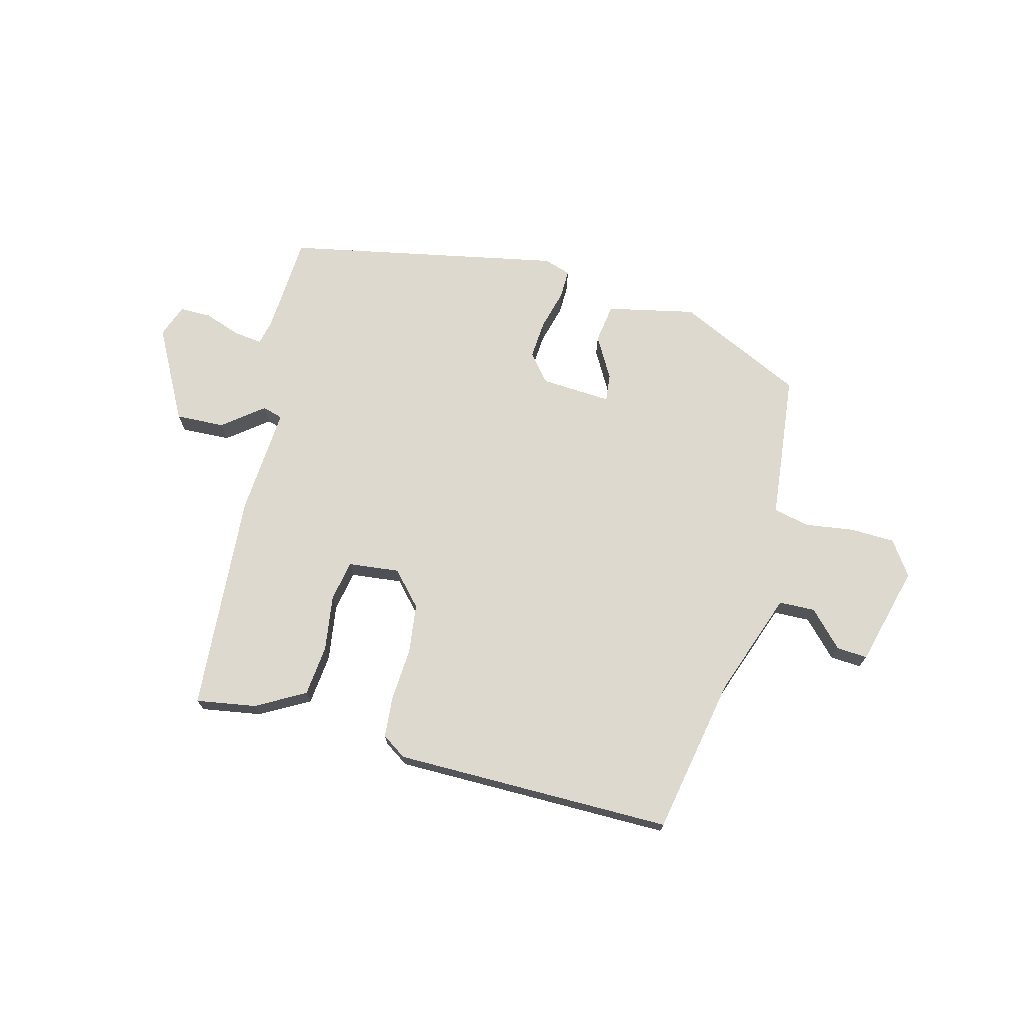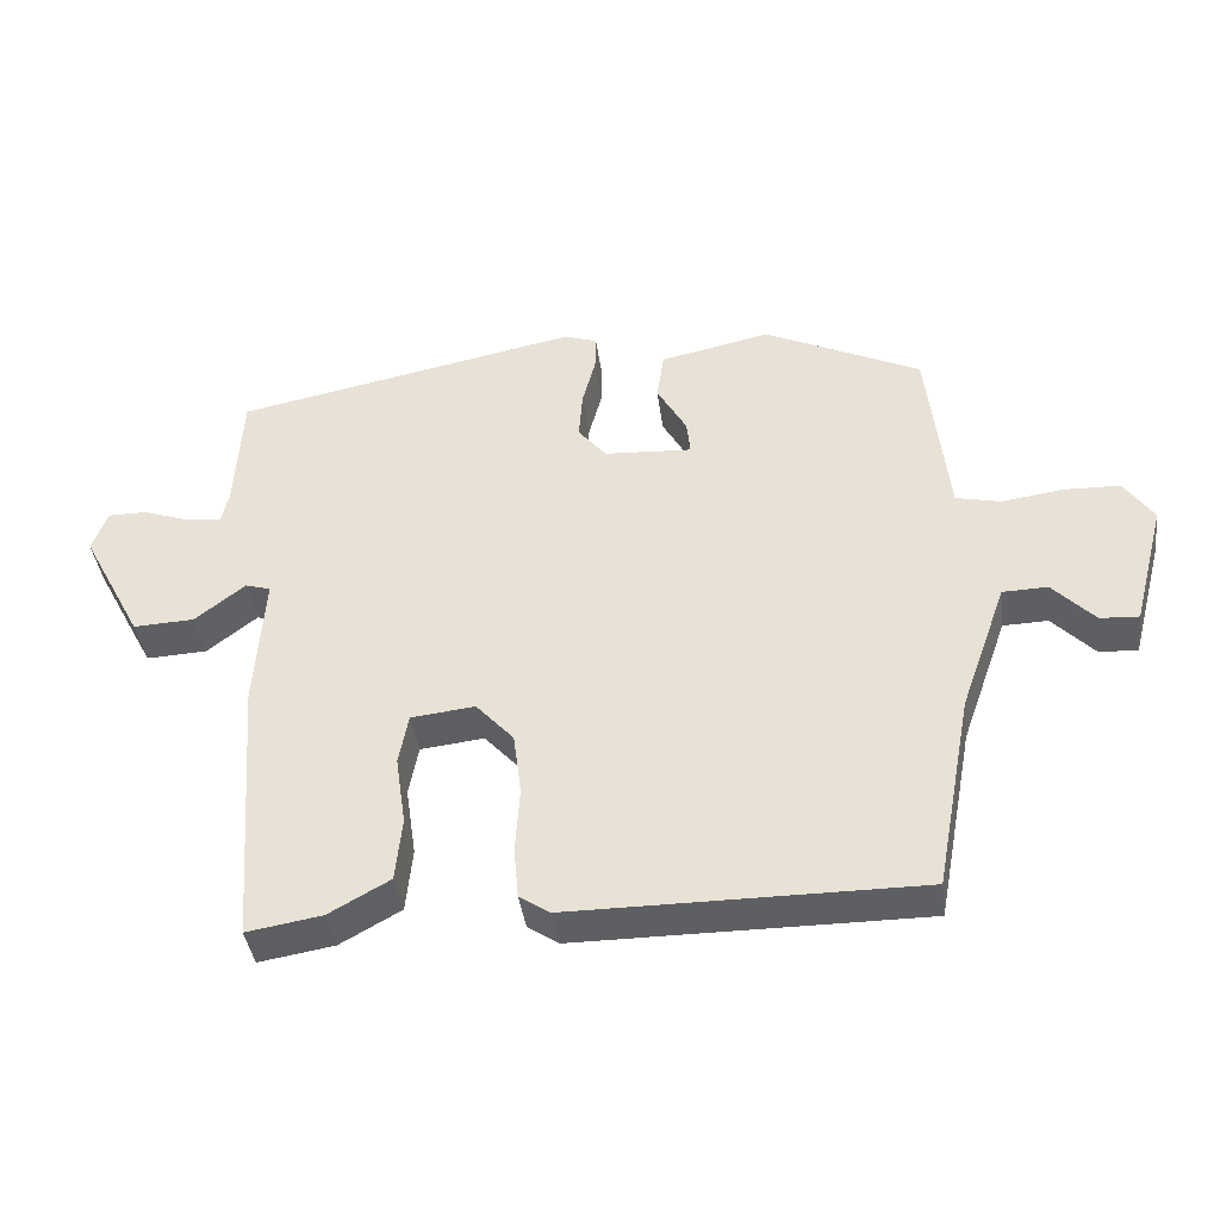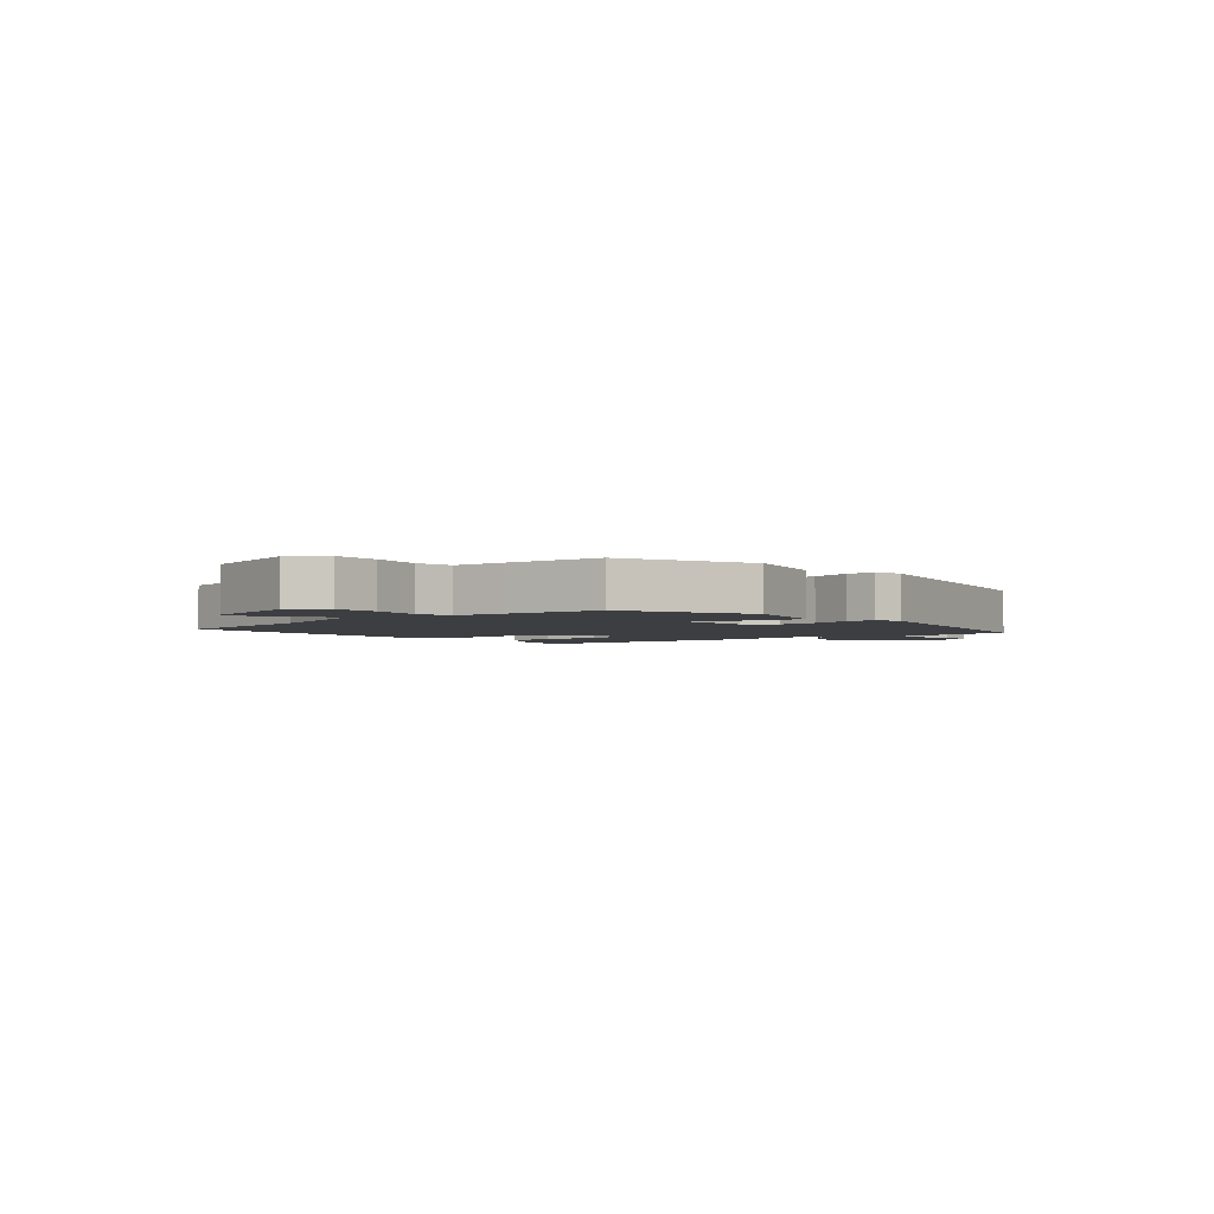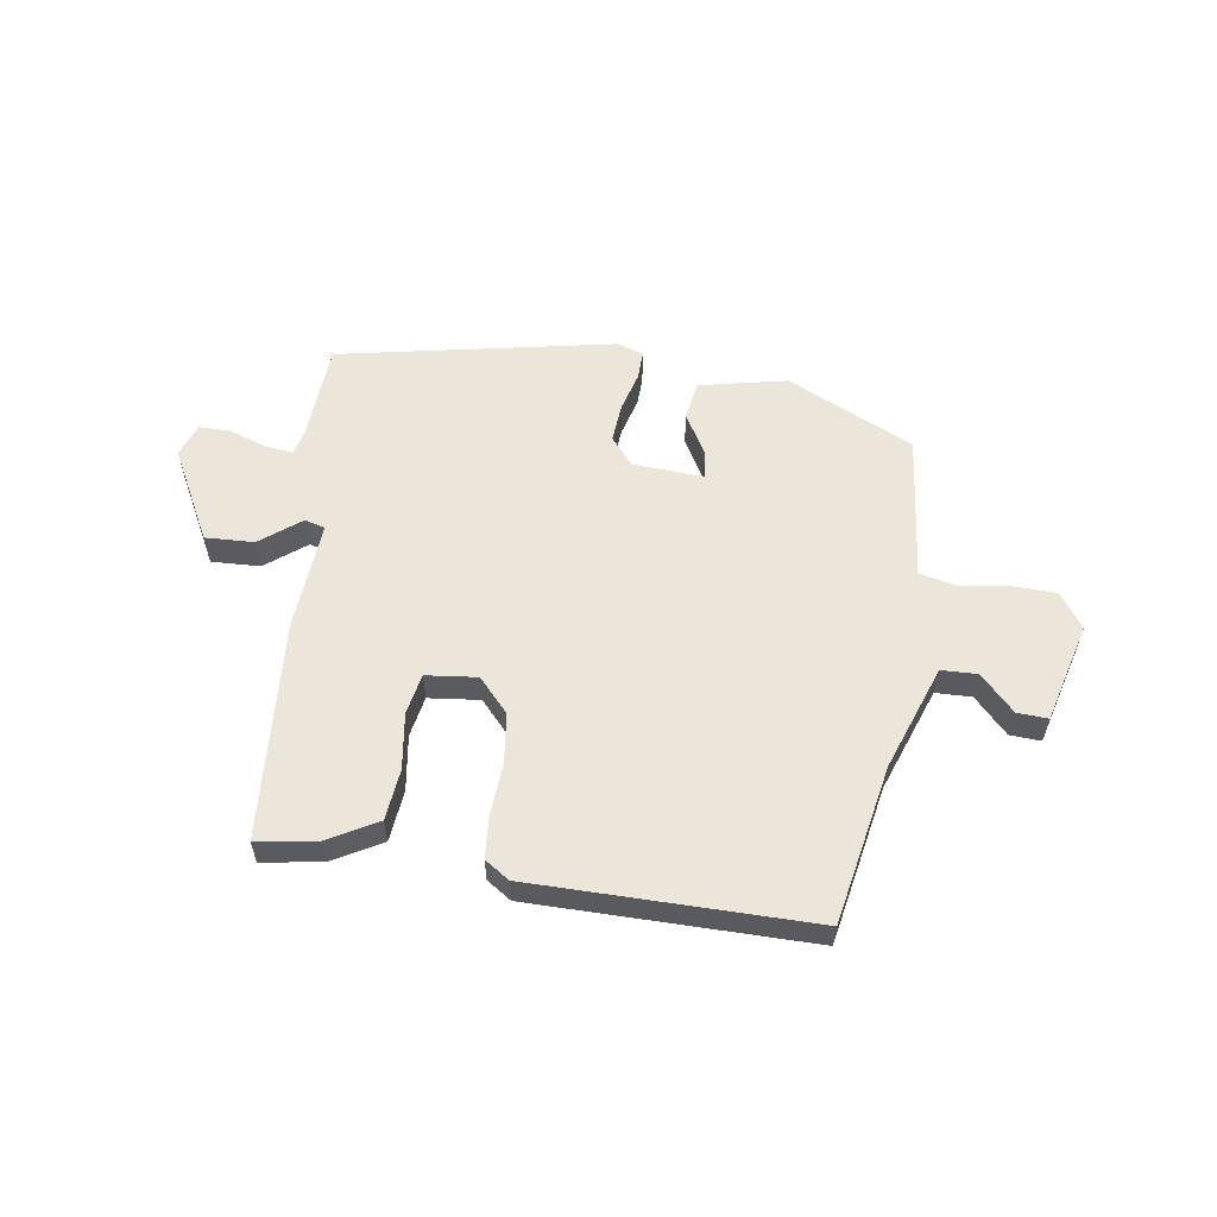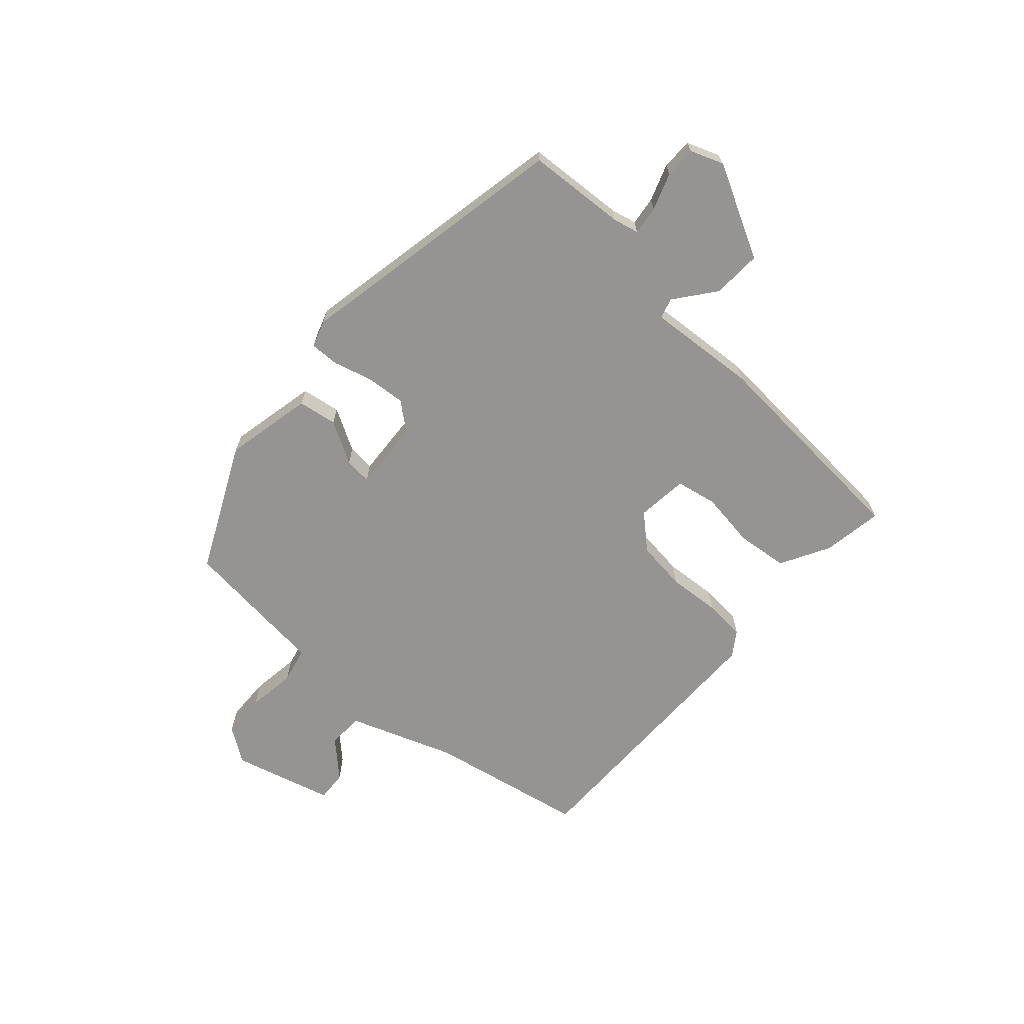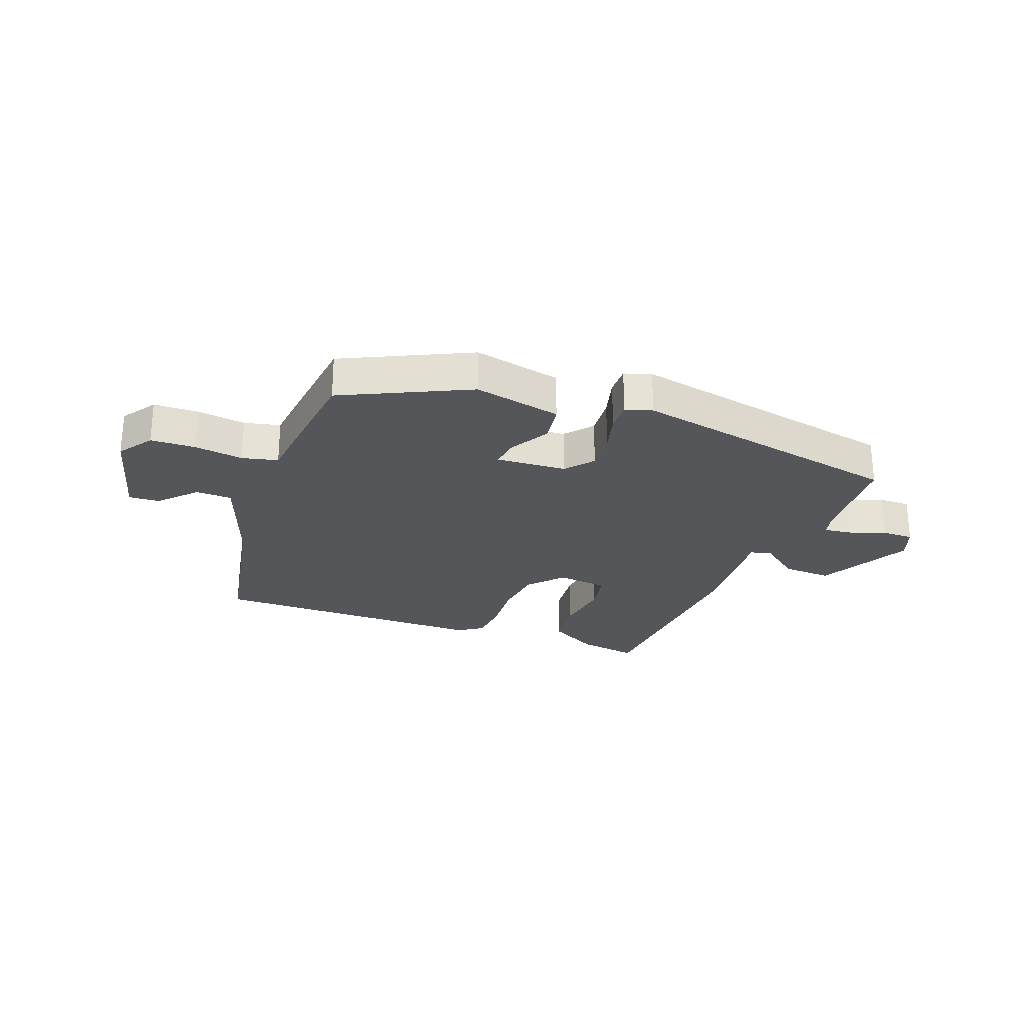
<metadata>
{"format":"obj","ext":"obj","renderer":"f3d","projection":"perspective","resolution":1024,"background":"white","views":[{"elev":71.6,"azim":-165.3,"up":"+Y"},{"elev":-40.1,"azim":-172.5,"up":"+Z"},{"elev":-3.0,"azim":-50.5,"up":"+Y"},{"elev":57.6,"azim":-171.3,"up":"+Y"},{"elev":-67.2,"azim":48.4,"up":"+Y"},{"elev":-26.1,"azim":-20.3,"up":"+Y"}]}
</metadata>
<code>
v 0.427 0.07 -0.512
v 0.324 0.07 -0.495
v 0.24 0.07 -0.448
v 0.231 0.07 -0.36
v 0.245 0.07 -0.264
v 0.232 0.07 -0.194
v 0.144 0.07 -0.184
v 0.092 0.07 -0.241
v 0.081 0.07 -0.327
v 0.087 0.07 -0.417
v 0.081 0.07 -0.488
v 0.039 0.07 -0.516
v -0.44 0.07 -0.516
v -0.491 0.07 -0.244
v -0.555 0.07 -0.064
v -0.617 0.07 -0.062
v -0.675 0.07 -0.122
v -0.728 0.07 -0.125
v -0.773 0.07 0.047
v -0.732 0.07 0.106
v -0.655 0.07 0.108
v -0.571 0.07 0.096
v -0.509 0.07 0.11
v -0.5 0.07 0.194
v -0.481 0.07 0.363
v -0.264 0.07 0.465
v -0.113 0.07 0.432
v -0.103 0.07 0.365
v -0.144 0.07 0.293
v -0.149 0.07 0.246
v -0.028 0.07 0.253
v 0.011 0.07 0.3
v 0.006 0.07 0.367
v -0.012 0.07 0.435
v -0.013 0.07 0.485
v 0.033 0.07 0.5
v 0.507 0.07 0.405
v 0.517 0.07 0.236
v 0.527 0.07 0.192
v 0.576 0.07 0.198
v 0.639 0.07 0.22
v 0.693 0.07 0.22
v 0.714 0.07 0.163
v 0.63 0.07 0.005
v 0.546 0.07 0.009
v 0.477 0.07 0.063
v 0.442 0.07 0.053
v 0.455 0.07 -0.134
v 0.427 0 -0.512
v 0.324 0 -0.495
v 0.24 0 -0.448
v 0.231 0 -0.36
v 0.245 0 -0.264
v 0.232 0 -0.194
v 0.144 0 -0.184
v 0.092 0 -0.241
v 0.081 0 -0.327
v 0.087 0 -0.417
v 0.081 0 -0.488
v 0.039 0 -0.516
v -0.44 0 -0.516
v -0.491 0 -0.244
v -0.555 0 -0.064
v -0.617 0 -0.062
v -0.675 0 -0.122
v -0.728 0 -0.125
v -0.773 0 0.047
v -0.732 0 0.106
v -0.655 0 0.108
v -0.571 0 0.096
v -0.509 0 0.11
v -0.5 0 0.194
v -0.481 0 0.363
v -0.264 0 0.465
v -0.113 0 0.432
v -0.103 0 0.365
v -0.144 0 0.293
v -0.149 0 0.246
v -0.028 0 0.253
v 0.011 0 0.3
v 0.006 0 0.367
v -0.012 0 0.435
v -0.013 0 0.485
v 0.033 0 0.5
v 0.507 0 0.405
v 0.517 0 0.236
v 0.527 0 0.192
v 0.576 0 0.198
v 0.639 0 0.22
v 0.693 0 0.22
v 0.714 0 0.163
v 0.63 0 0.005
v 0.546 0 0.009
v 0.477 0 0.063
v 0.442 0 0.053
v 0.455 0 -0.134
f 47 48 1 2
f 43 44 45 46
f 43 46 47
f 40 41 42 43
f 39 40 43 47
f 38 39 47
f 37 38 47
f 33 34 35 36
f 32 33 36 37
f 31 32 37 47
f 26 27 28 29
f 26 29 30
f 23 24 25 26
f 23 26 30
f 19 20 21 22
f 19 22 23
f 16 17 18 19
f 15 16 19 23
f 14 15 23 30
f 9 10 11 12
f 8 9 12 13
f 7 8 13 14
f 2 3 4 5
f 2 5 6
f 47 2 6
f 31 47 6 7
f 7 14 30 31
f 50 49 96 95
f 94 93 92 91
f 95 94 91
f 91 90 89 88
f 95 91 88 87
f 95 87 86
f 95 86 85
f 84 83 82 81
f 85 84 81 80
f 95 85 80 79
f 77 76 75 74
f 78 77 74
f 74 73 72 71
f 78 74 71
f 70 69 68 67
f 71 70 67
f 67 66 65 64
f 71 67 64 63
f 78 71 63 62
f 60 59 58 57
f 61 60 57 56
f 62 61 56 55
f 53 52 51 50
f 54 53 50
f 54 50 95
f 55 54 95 79
f 79 78 62 55
f 1 49 50 2
f 2 50 51 3
f 3 51 52 4
f 4 52 53 5
f 5 53 54 6
f 6 54 55 7
f 7 55 56 8
f 8 56 57 9
f 9 57 58 10
f 10 58 59 11
f 11 59 60 12
f 12 60 61 13
f 13 61 62 14
f 14 62 63 15
f 15 63 64 16
f 16 64 65 17
f 17 65 66 18
f 18 66 67 19
f 19 67 68 20
f 20 68 69 21
f 21 69 70 22
f 22 70 71 23
f 23 71 72 24
f 24 72 73 25
f 25 73 74 26
f 26 74 75 27
f 27 75 76 28
f 28 76 77 29
f 29 77 78 30
f 30 78 79 31
f 31 79 80 32
f 32 80 81 33
f 33 81 82 34
f 34 82 83 35
f 35 83 84 36
f 36 84 85 37
f 37 85 86 38
f 38 86 87 39
f 39 87 88 40
f 40 88 89 41
f 41 89 90 42
f 42 90 91 43
f 43 91 92 44
f 44 92 93 45
f 45 93 94 46
f 46 94 95 47
f 47 95 96 48
f 48 96 49 1

</code>
